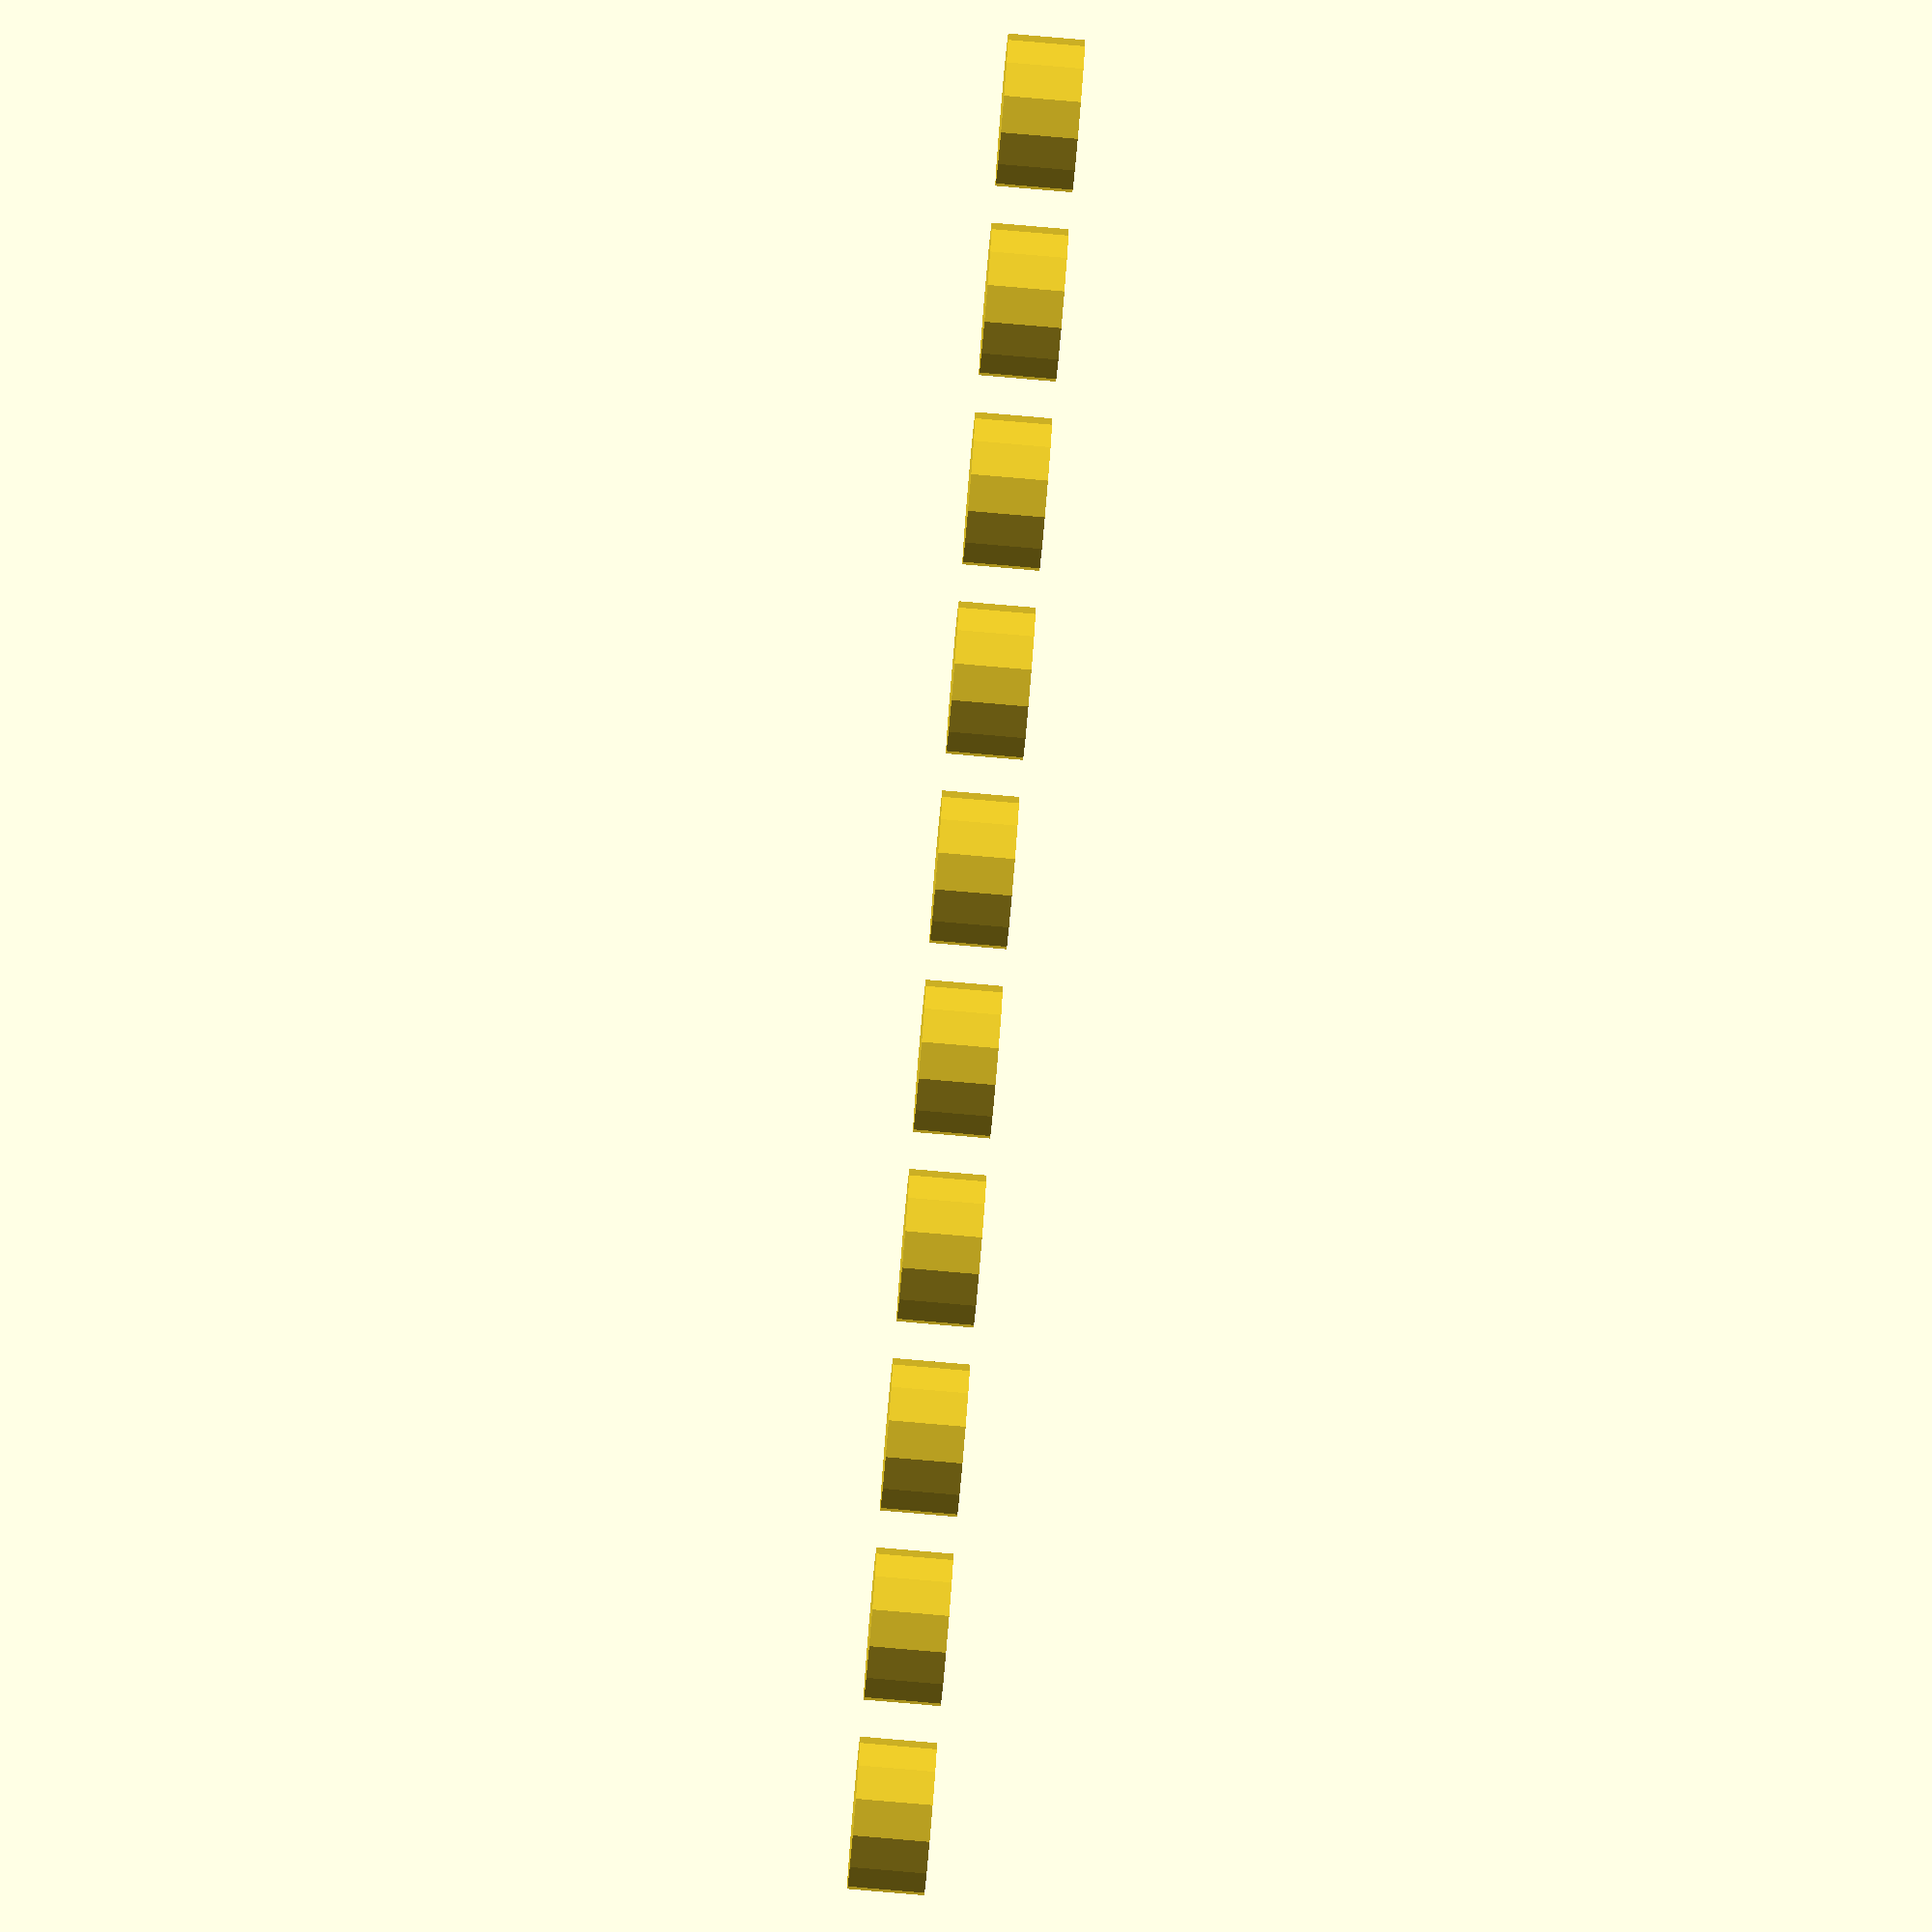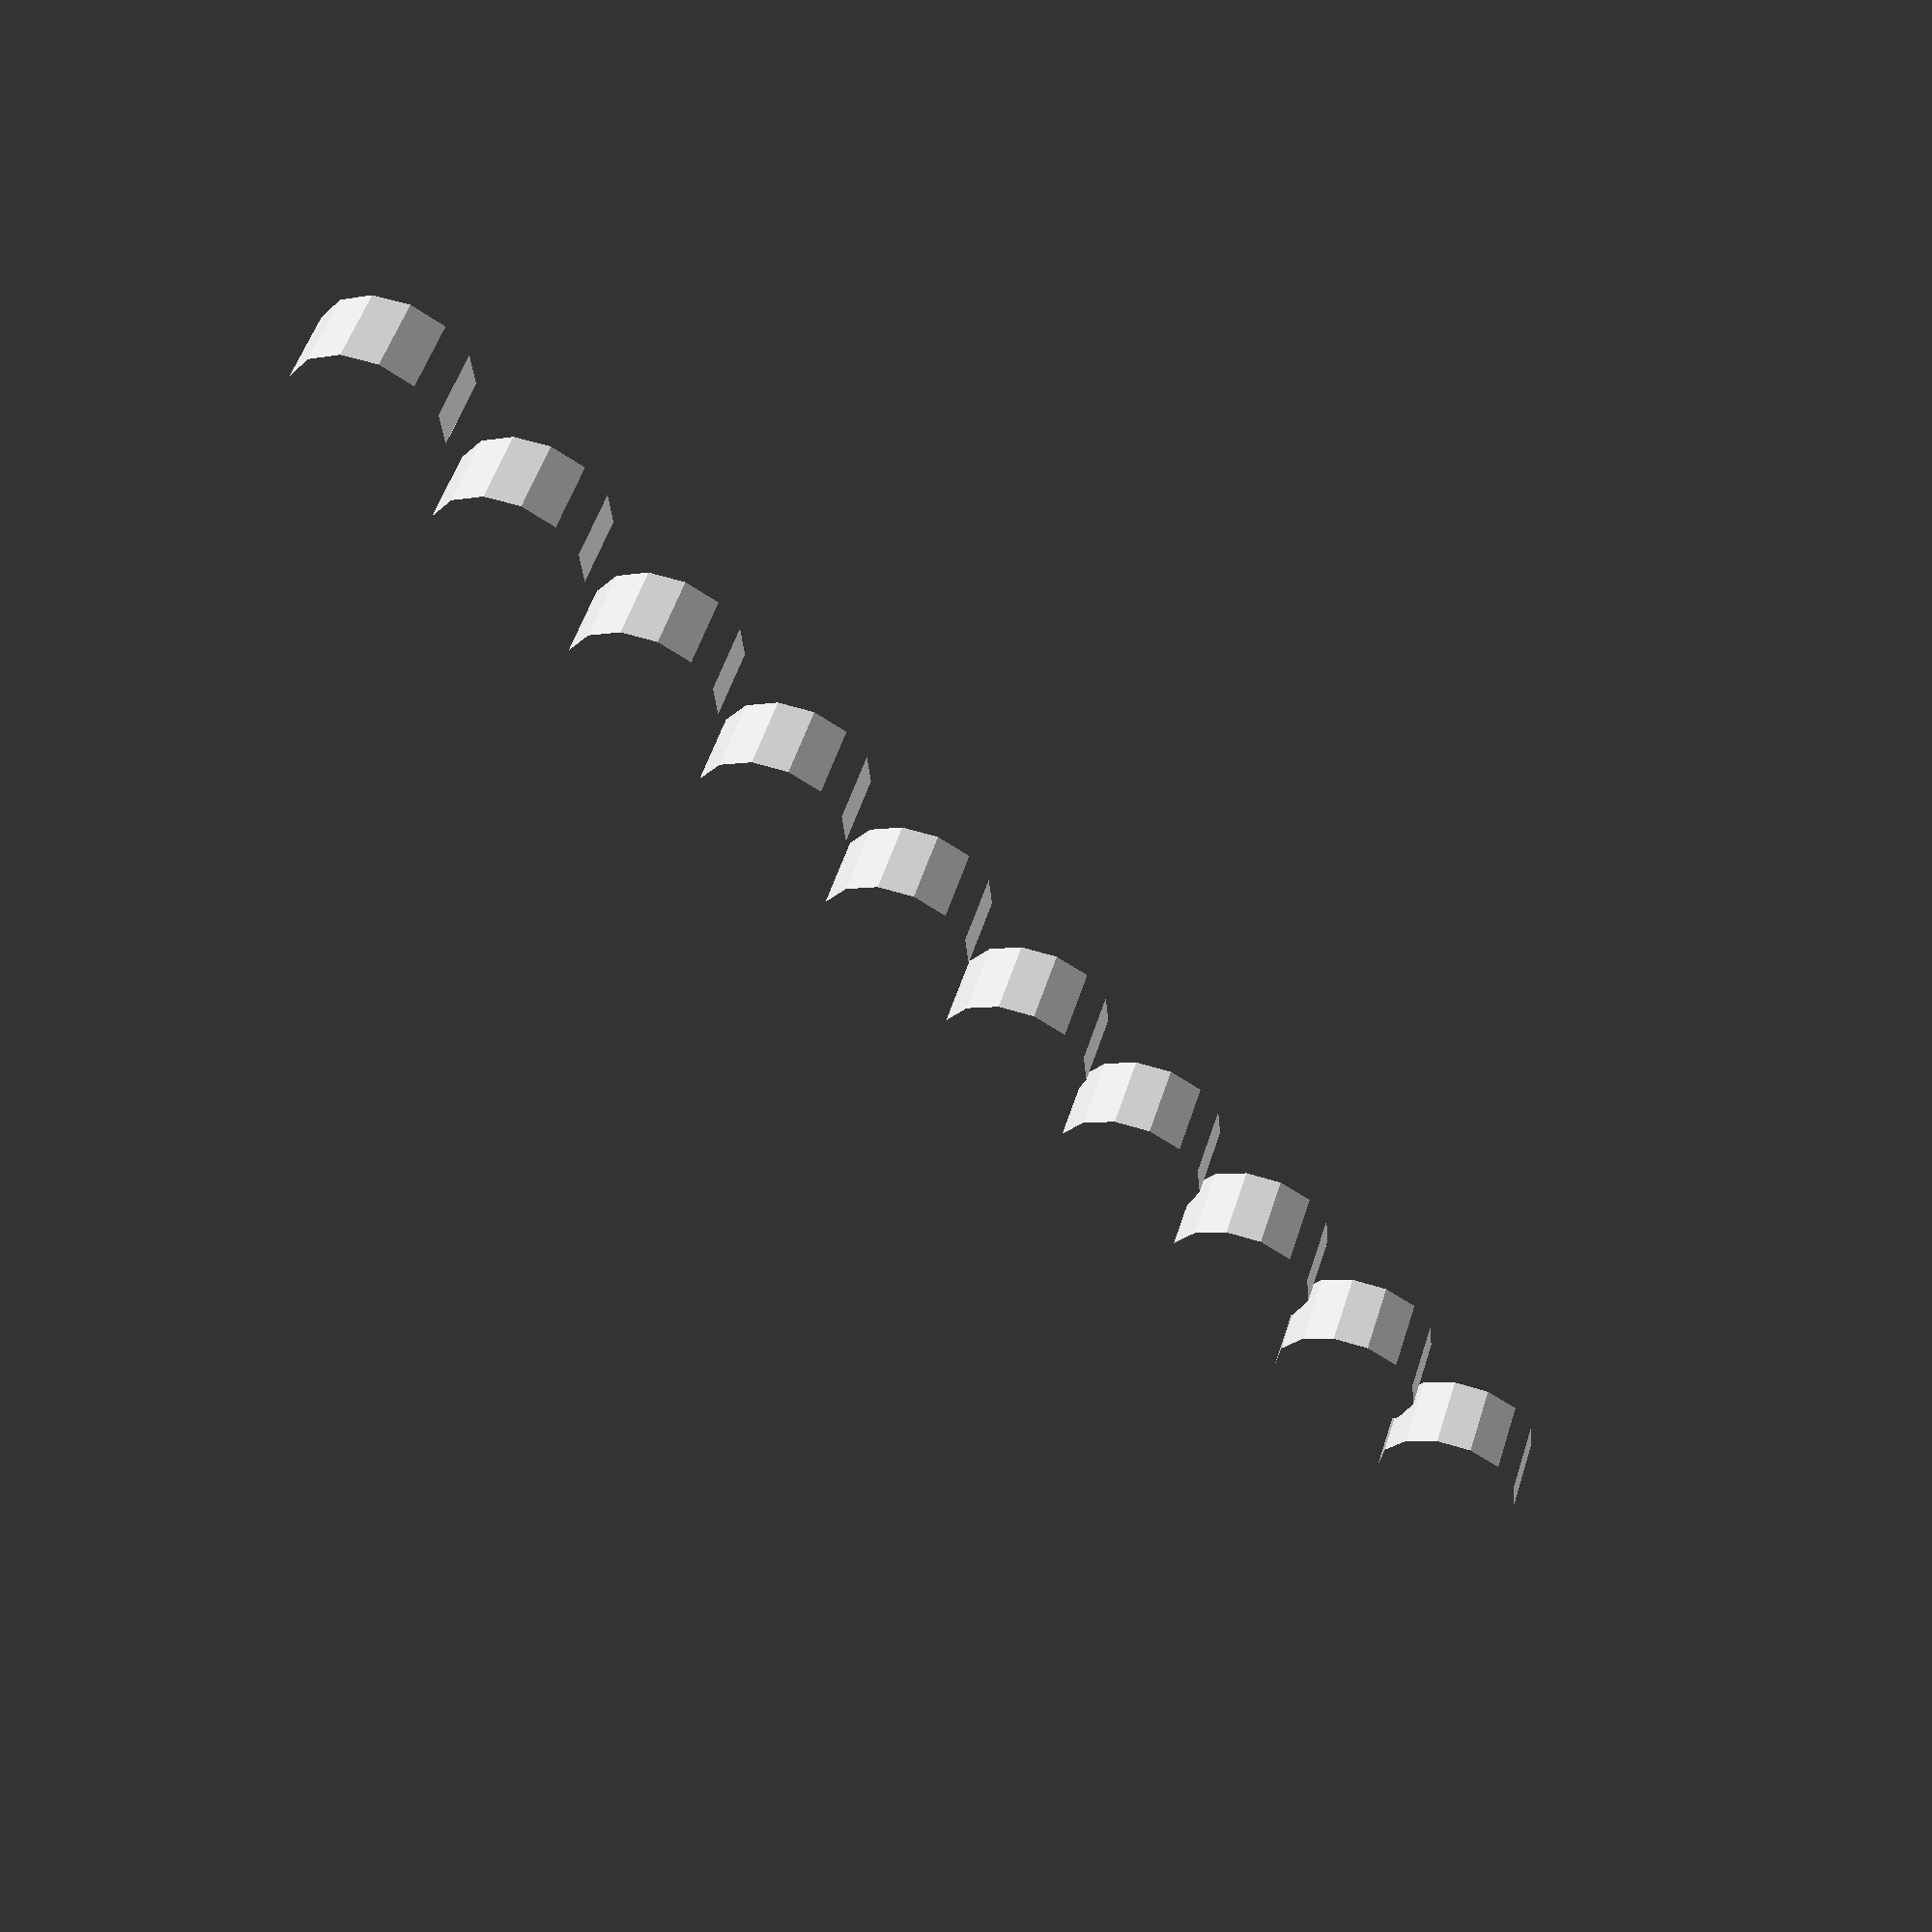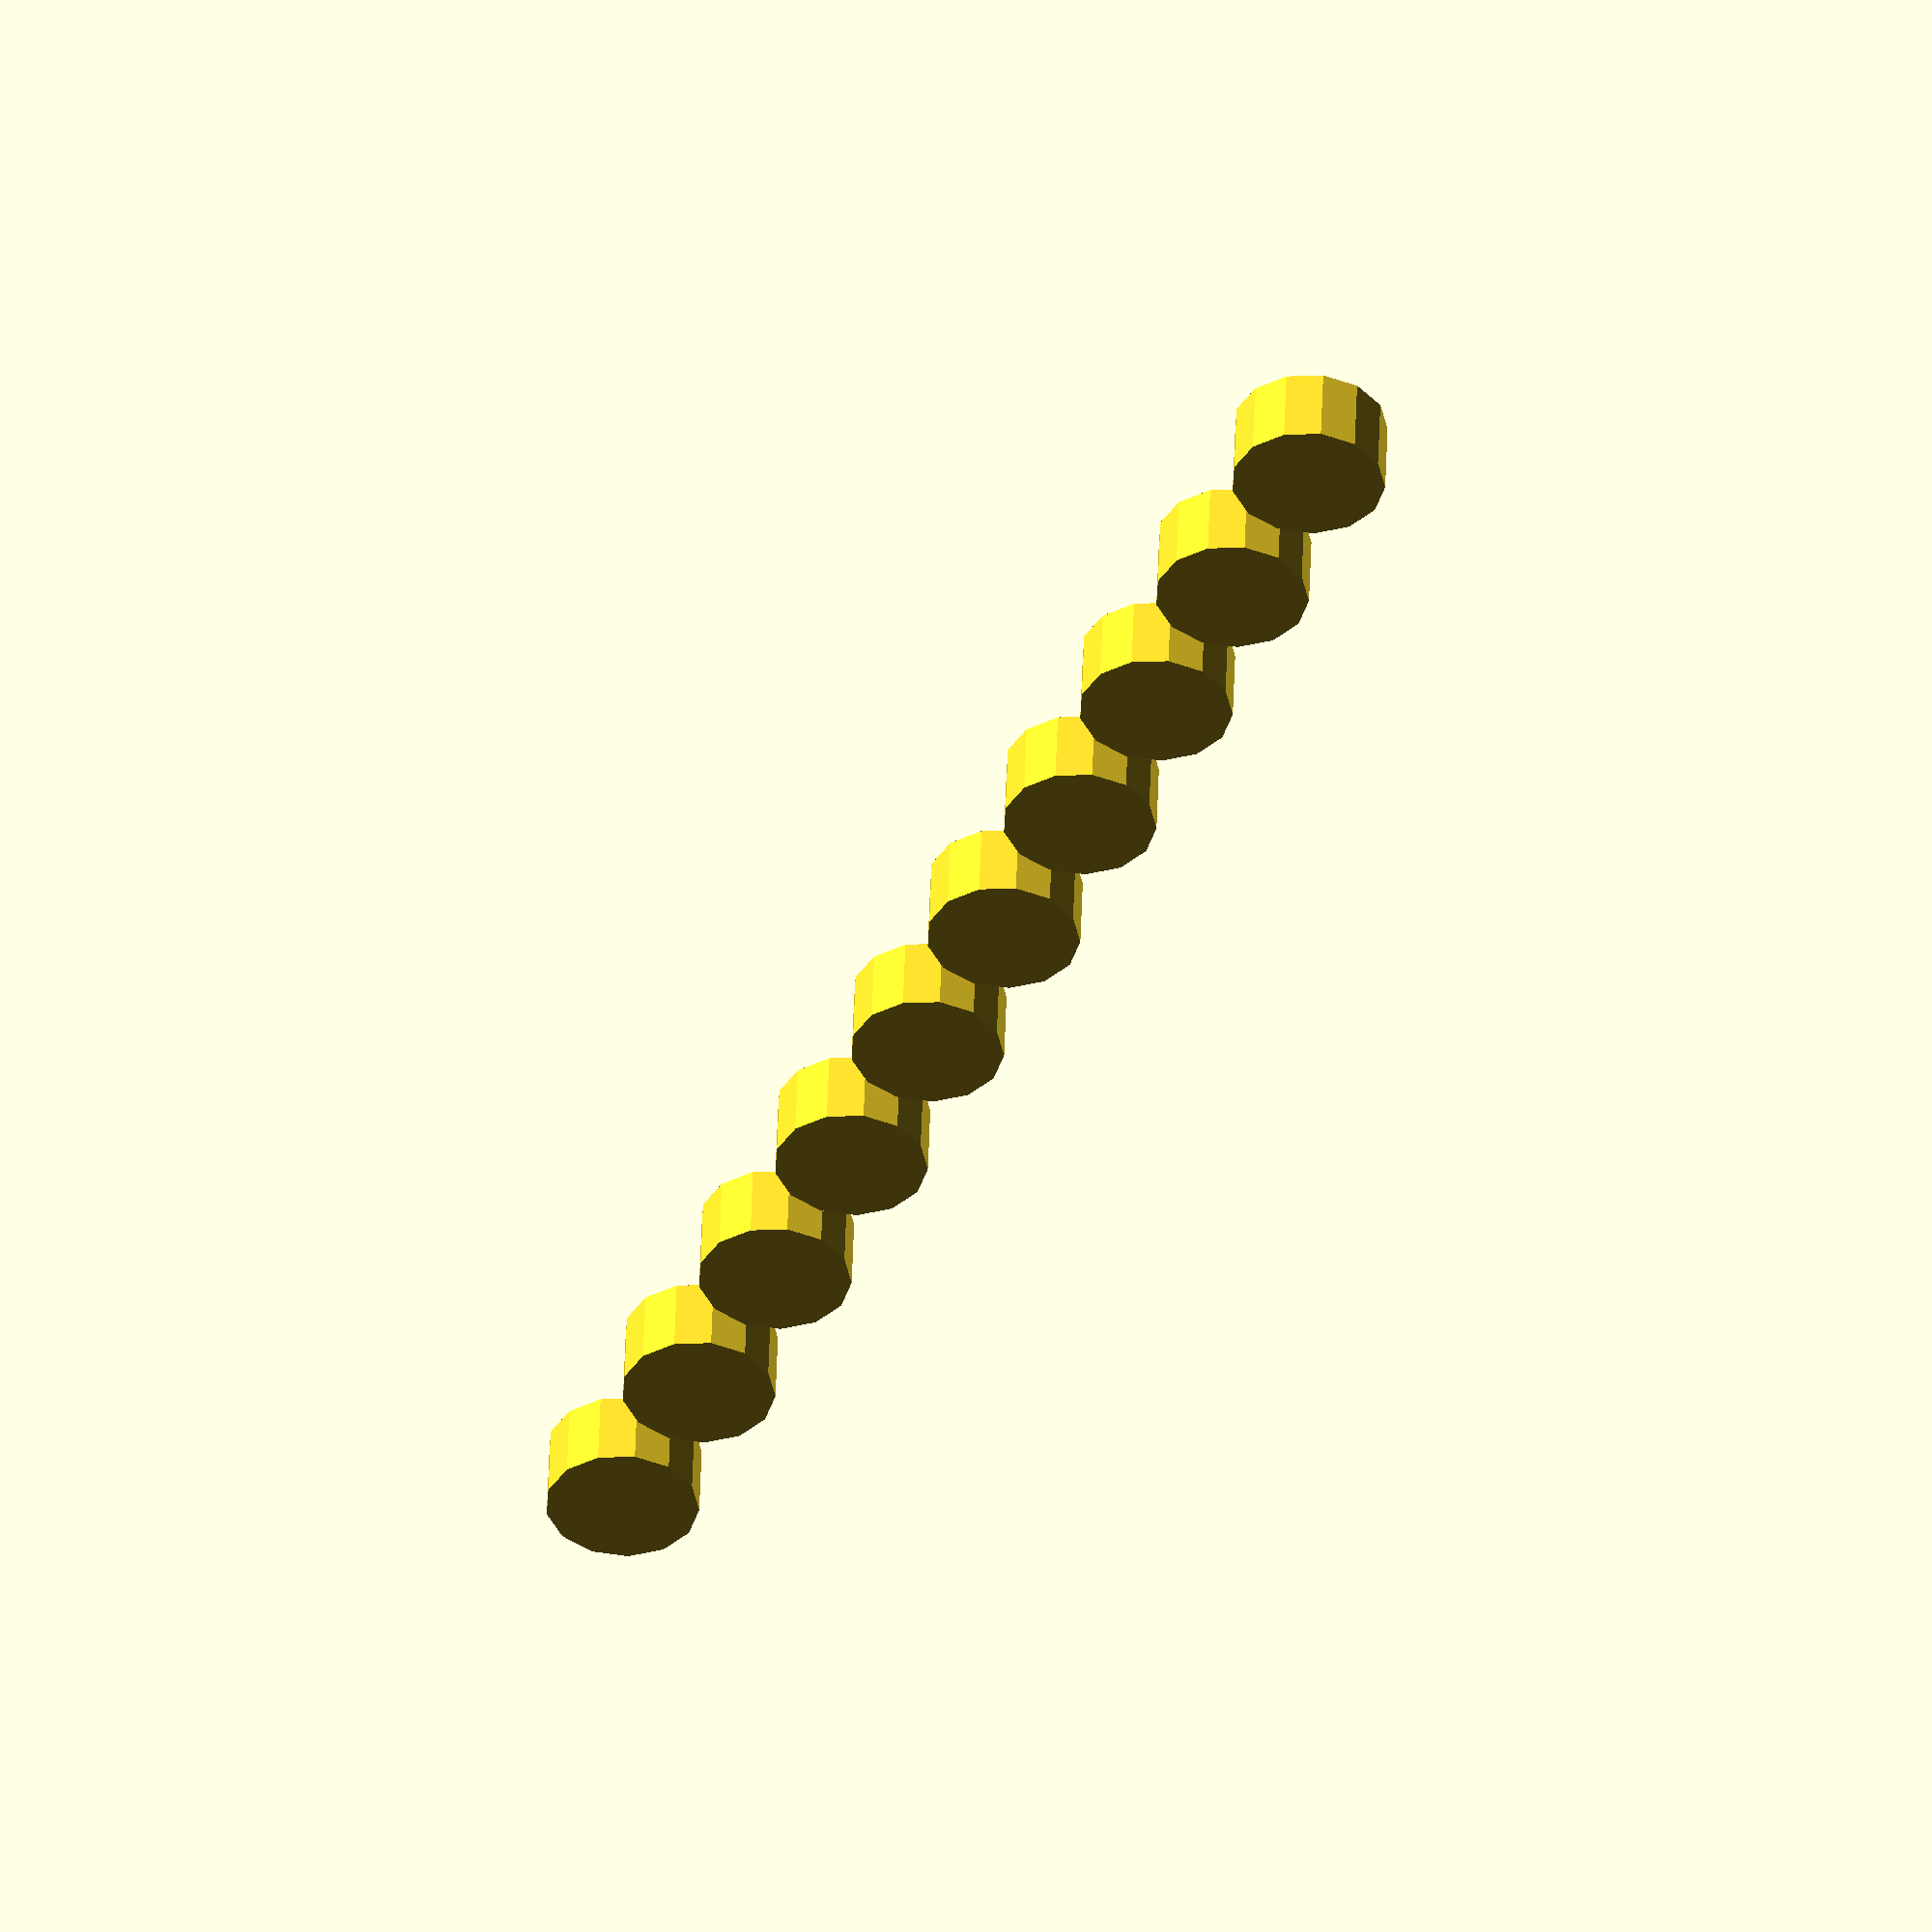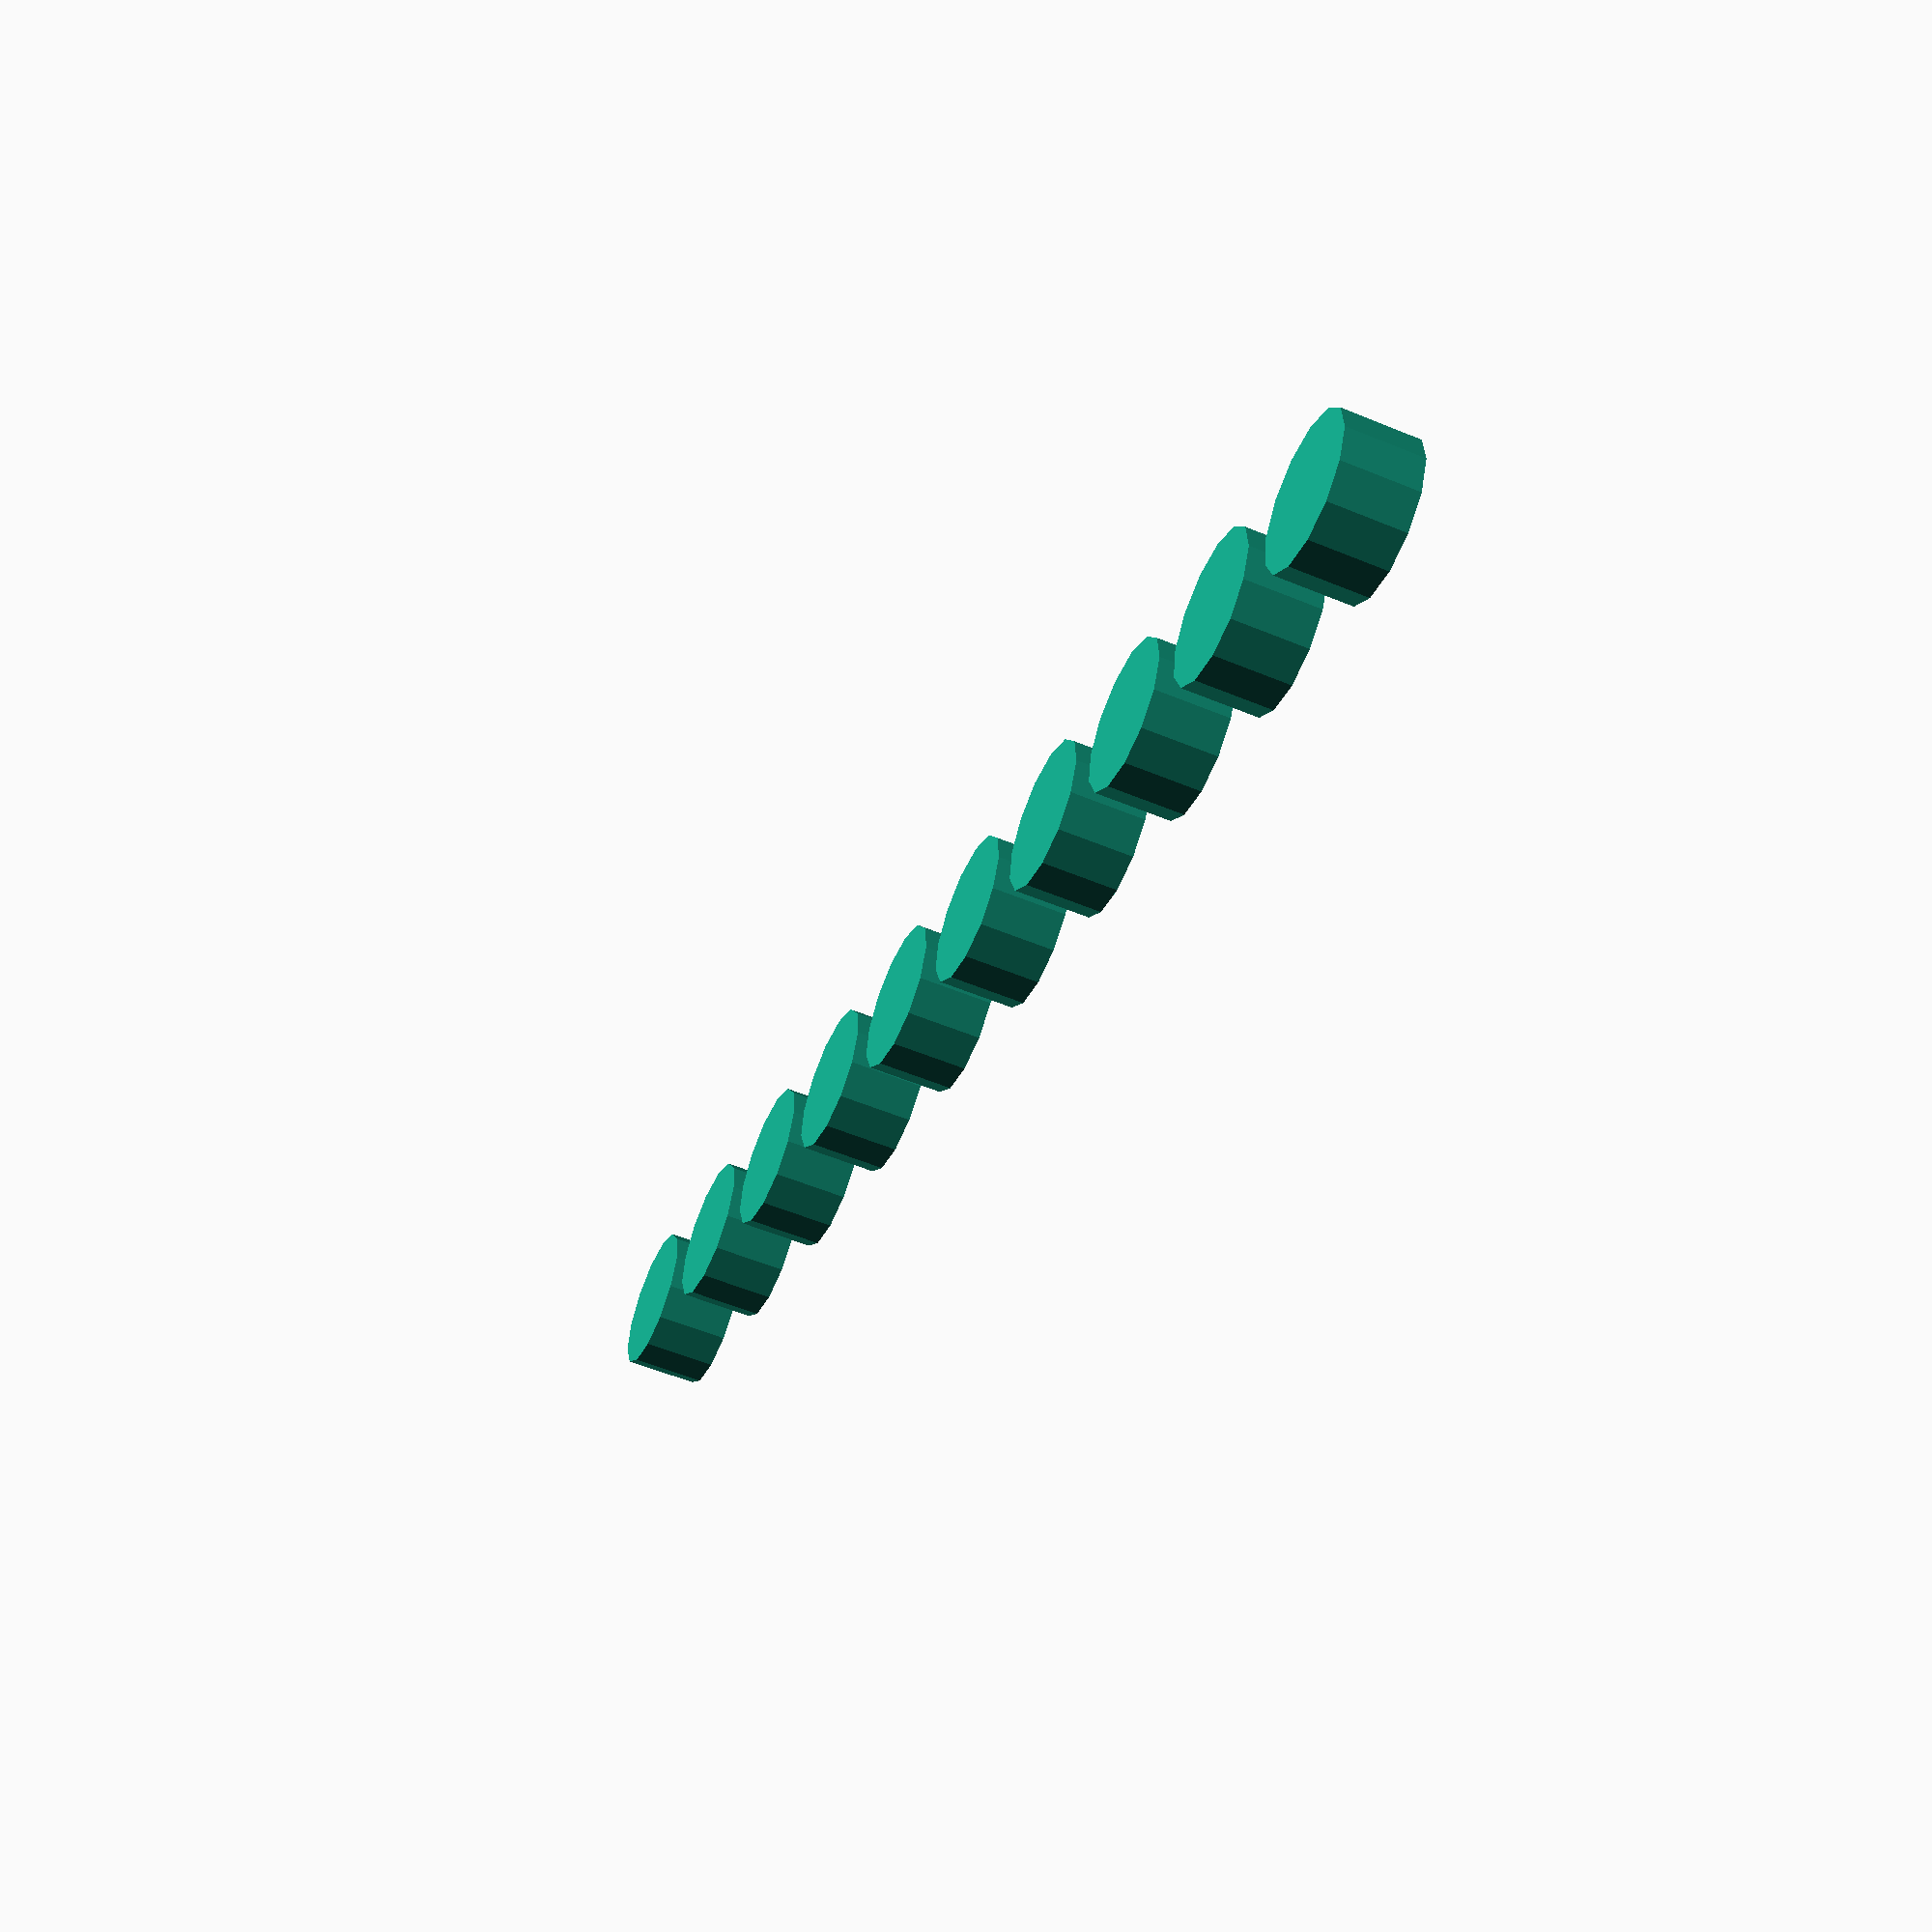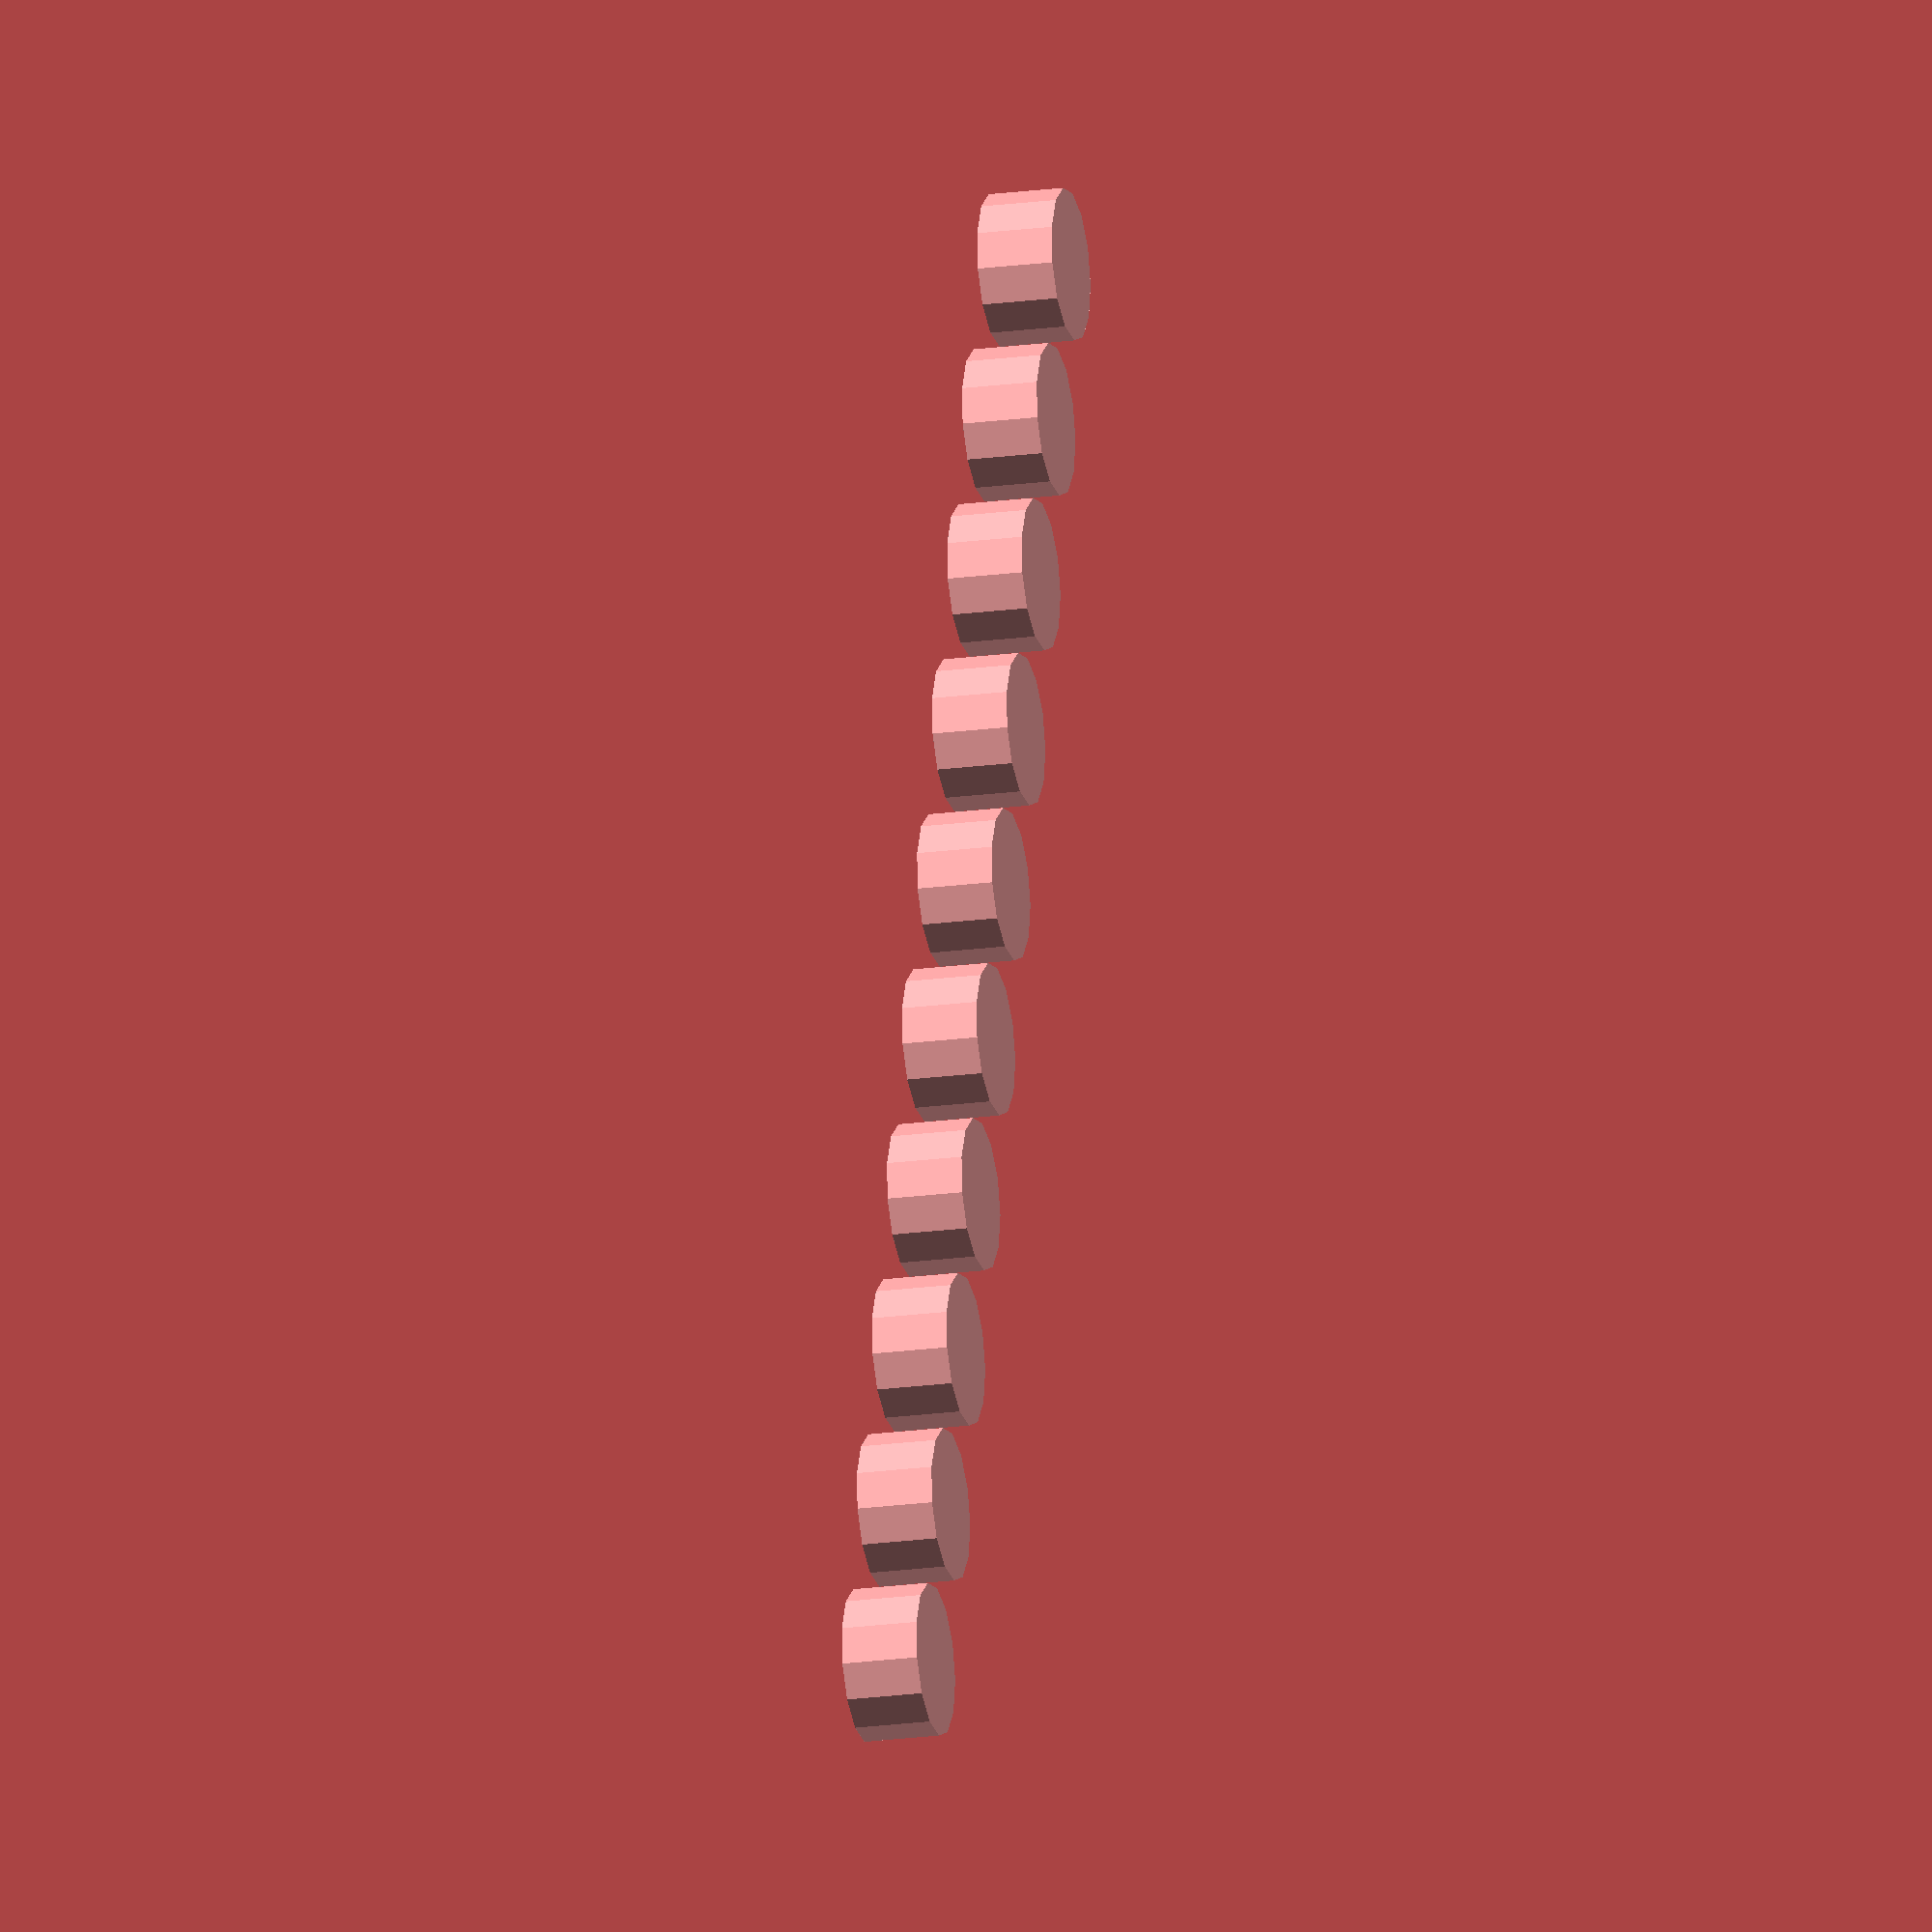
<openscad>
for (x_position = [10:10:100]) {
    translate([x_position, 30, 0]) cylinder(h=4, r1=4, r2=4); 
    echo("x:", x_position); //a good way to check your mental math
}
</openscad>
<views>
elev=260.3 azim=0.2 roll=94.9 proj=o view=solid
elev=126.2 azim=130.1 roll=342.4 proj=p view=solid
elev=310.7 azim=66.7 roll=181.8 proj=o view=wireframe
elev=54.2 azim=203.1 roll=66.1 proj=p view=solid
elev=198.9 azim=287.9 roll=255.3 proj=o view=solid
</views>
